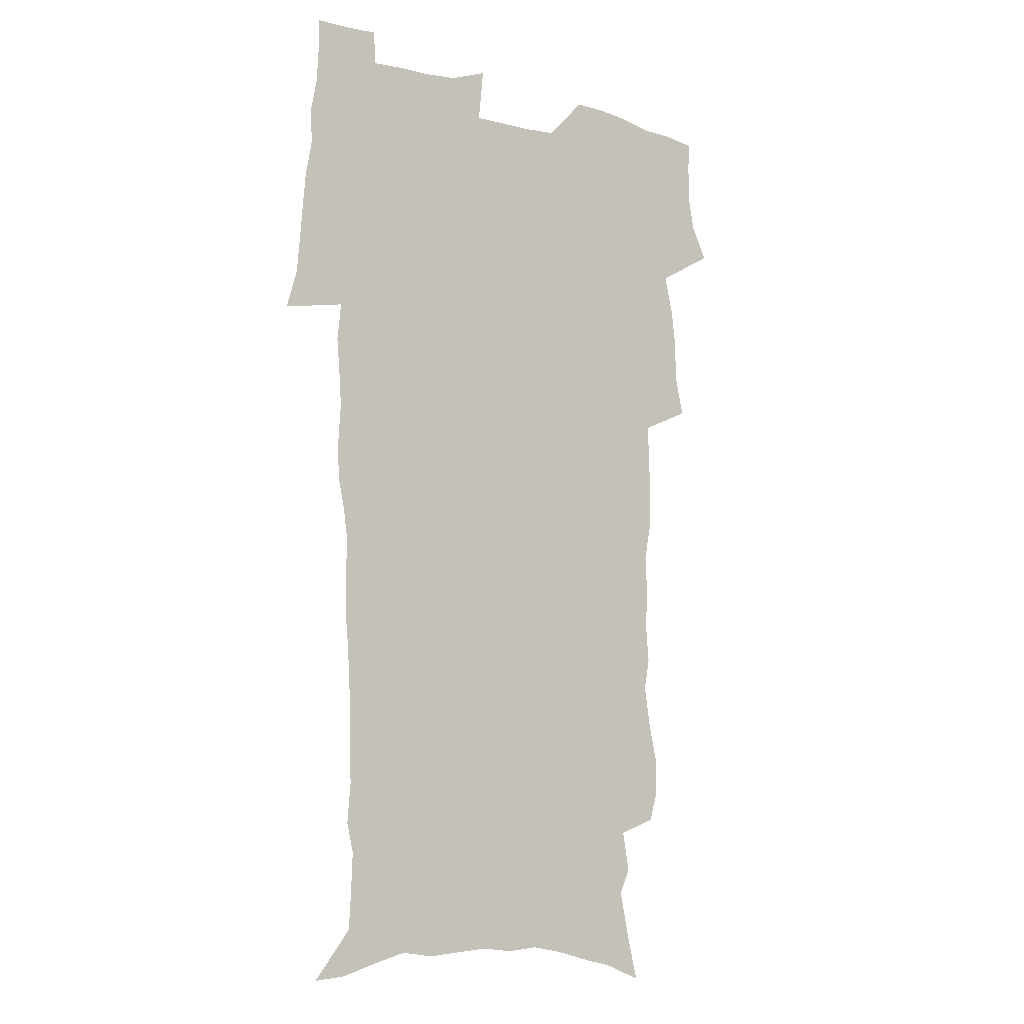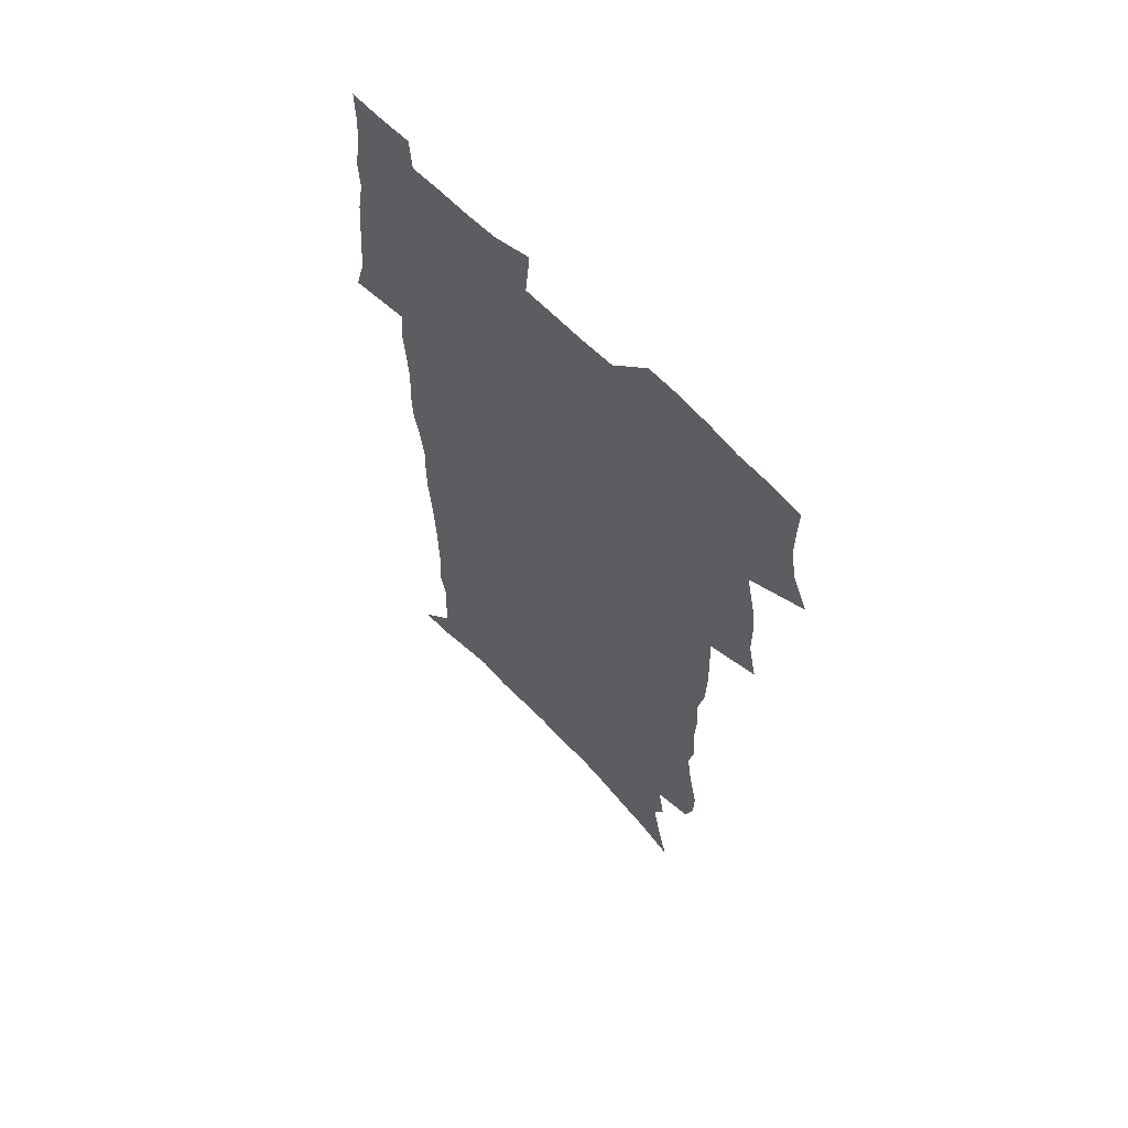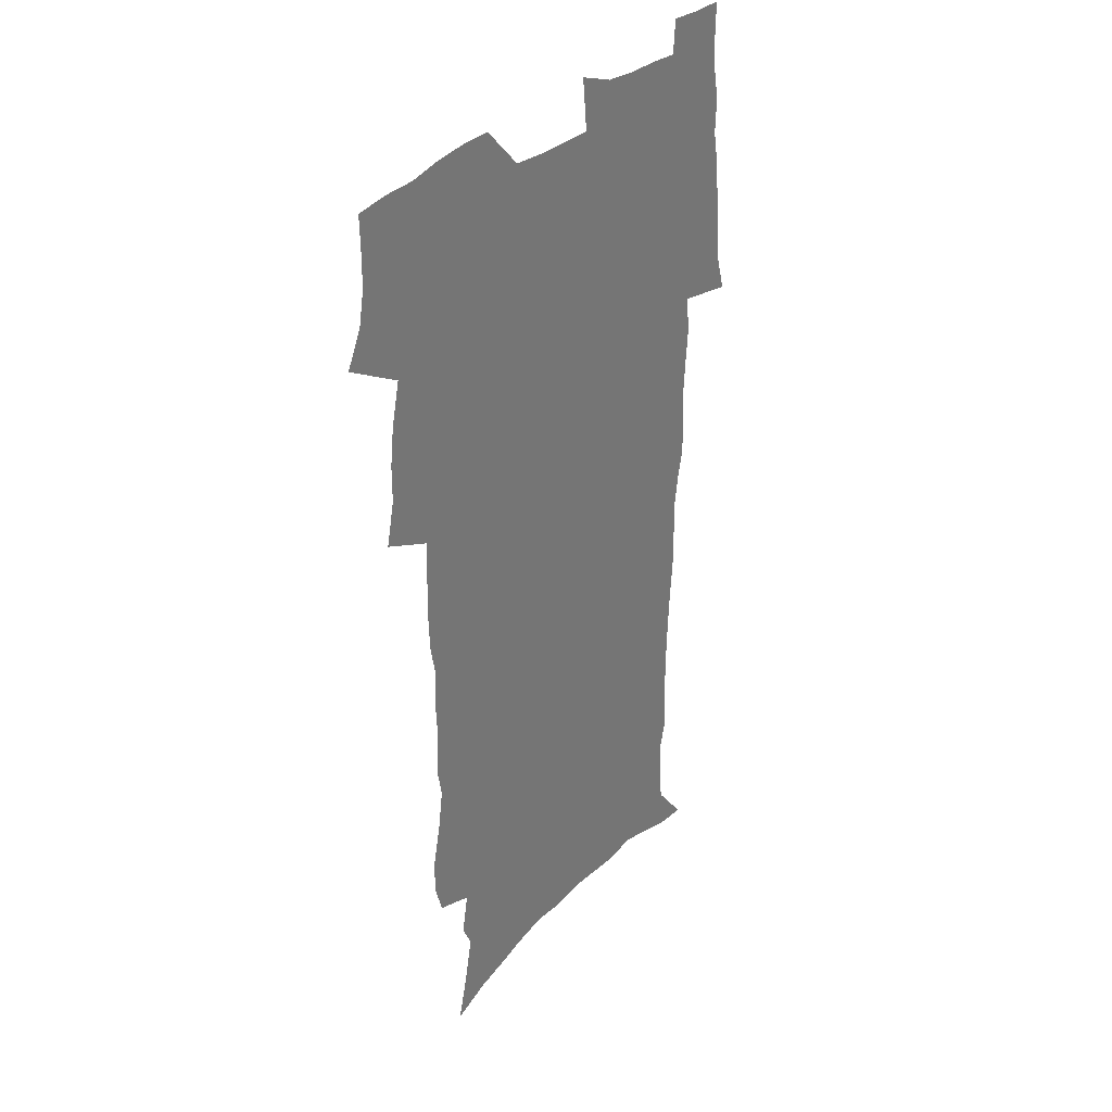
<metadata>
{"format":"obj","ext":"obj","renderer":"f3d","projection":"perspective","resolution":1024,"background":"white","views":[{"elev":-8.8,"azim":143.3,"up":"+Y"},{"elev":63.5,"azim":-133.4,"up":"+Y"},{"elev":33.3,"azim":-52.8,"up":"+Y"}]}
</metadata>
<code>
v 470.1 523.8 0
v 477.4 538.8 0
v 480.1 553.6 0
v 480.2 568.2 0
v 479.9 582.9 0
v 486.7 439 0
v 490.8 457.7 0
v 490.8 473.5 0
v 492.8 490.4 0
v 496.9 508.5 0
v 497.7 523.2 0
v 496.3 538.2 0
v 496.9 552.9 0
v 497.8 567 0
v 494.4 584.9 0
v 510.7 233.4 0
v 507 245.8 0
v 506.6 260.8 0
v 510.8 279.8 0
v 513.4 297.7 0
v 511 311.4 0
v 512.4 328.9 0
v 511.5 344.6 0
v 512.3 362.5 0
v 509.5 377.2 0
v 508.9 393.6 0
v 509.2 411 0
v 510 428.7 0
v 508.5 444.4 0
v 510.2 461.2 0
v 508.2 476 0
v 511 492.9 0
v 512.5 508.6 0
v 513.1 523.4 0
v 511 538.6 0
v 513.9 553 0
v 512.1 568.4 0
v 509.6 585.1 0
v 520.8 157.9 0
v 525.5 176.8 0
v 530 198.6 0
v 525 209.3 0
v 528.2 227.1 0
v 529.8 244.3 0
v 532.7 262.6 0
v 533 278.1 0
v 532.3 292.7 0
v 532.6 308.5 0
v 531.3 323 0
v 531 338.7 0
v 530.3 354 0
v 530.3 370.2 0
v 529.4 385.7 0
v 528.2 401 0
v 527.3 416.5 0
v 528.5 433.5 0
v 527.4 448.4 0
v 528.3 464.4 0
v 527.2 479.1 0
v 529.4 495.1 0
v 528.2 509.6 0
v 528.2 524.2 0
v 528.9 538.8 0
v 528.5 553.5 0
v 526.5 569.7 0
v 523.8 588 0
v 538.4 164.9 0
v 537.3 176.7 0
v 545 204.9 0
v 544.5 219.5 0
v 545.2 235.4 0
v 548 253.8 0
v 548.6 269.5 0
v 548.7 284.7 0
v 549.1 300.5 0
v 547.9 314.4 0
v 547 329.1 0
v 549 347.2 0
v 547.3 360.5 0
v 546.6 375.7 0
v 546.1 391 0
v 544.9 405.6 0
v 544.4 420.9 0
v 543.4 435.5 0
v 543.9 451.2 0
v 544.3 466.5 0
v 544.4 481.4 0
v 544.5 496 0
v 544.4 510.3 0
v 545 524.5 0
v 544.6 538.6 0
v 544.4 552.5 0
v 541.2 570.7 0
v 538.2 589.5 0
v 551.9 167.8 0
v 556 188.7 0
v 559.5 209.6 0
v 561.3 227.5 0
v 563.2 244.9 0
v 563.5 260.1 0
v 563.1 274.3 0
v 563.3 289.6 0
v 562.8 304 0
v 562.2 318.6 0
v 561.9 333.8 0
v 561.5 348.1 0
v 561.9 364.3 0
v 561.5 379.3 0
v 560.6 393.7 0
v 561.2 409.8 0
v 560.3 423.9 0
v 559.9 438.6 0
v 559.6 453.3 0
v 559.9 468.3 0
v 560.1 482.8 0
v 559.9 496.8 0
v 559.8 510.9 0
v 559.6 524.9 0
v 559.4 538.8 0
v 558.5 553.1 0
v 556.2 570.1 0
v 553.1 589.6 0
v 567 171.9 0
v 570.8 192.2 0
v 574.7 215.7 0
v 575.7 232.1 0
v 576.2 247.4 0
v 576.6 262.7 0
v 576.9 278.1 0
v 576.4 292 0
v 576 306.5 0
v 576.2 322 0
v 576.2 337.1 0
v 576.2 351.9 0
v 576.6 368.2 0
v 575.8 382.1 0
v 574.5 395.6 0
v 574.9 411 0
v 574.3 424.9 0
v 574.9 441 0
v 574.5 455 0
v 574.3 469.2 0
v 574.2 483.3 0
v 574 497.3 0
v 574.2 511.3 0
v 574.2 525.1 0
v 574 538.8 0
v 572.7 553.8 0
v 570.6 570.9 0
v 582.2 174.7 0
v 583.7 189.2 0
v 587.3 215.4 0
v 588.8 234.6 0
v 589.5 250.3 0
v 589.2 263.4 0
v 589.6 279.8 0
v 589.3 293.8 0
v 589.3 308.7 0
v 589.7 324.7 0
v 589.4 338.6 0
v 589.1 351.4 0
v 589.7 369.7 0
v 589.8 384.6 0
v 588.9 397.9 0
v 588.7 412.1 0
v 587.7 425.3 0
v 588.6 441.6 0
v 588.6 455.8 0
v 588.4 469.9 0
v 588.5 483.9 0
v 588.5 497.9 0
v 588.6 511.8 0
v 588.2 525.5 0
v 588 539.1 0
v 587.2 553.8 0
v 585.9 569.7 0
v 596.4 173.4 0
v 598.8 194.8 0
v 600.4 216.2 0
v 601.5 235.5 0
v 601.8 250.8 0
v 601.7 263.9 0
v 602.3 280.8 0
v 602.2 294.9 0
v 602.3 310.4 0
v 602.3 324.4 0
v 602.4 338.7 0
v 602.7 354.1 0
v 602.7 368.8 0
v 602.7 385.4 0
v 602.6 399 0
v 602.4 413.2 0
v 602.2 427.3 0
v 602.3 441.7 0
v 602.5 456.6 0
v 602.6 470.7 0
v 602.4 484.3 0
v 602.5 498.5 0
v 602.6 512.2 0
v 602.3 525.8 0
v 601.8 540 0
v 601.5 554.1 0
v 600.6 569.5 0
v 611.4 175 0
v 612.9 197.6 0
v 613.4 215.2 0
v 614 234.6 0
v 614.3 251.3 0
v 614.6 265.7 0
v 615.1 279.9 0
v 615.1 296 0
v 615.1 310.5 0
v 615.1 325.7 0
v 615.3 337.8 0
v 615.9 355.9 0
v 615.9 370.1 0
v 616.1 384 0
v 615.9 399.3 0
v 615.9 413.1 0
v 616 428 0
v 616.1 441.8 0
v 616.1 457.1 0
v 616.2 470.7 0
v 616.2 484.4 0
v 616.3 498.4 0
v 616.3 512.3 0
v 616.2 525.9 0
v 616.2 539.5 0
v 615.8 554.2 0
v 615.3 569.2 0
v 612.9 592.5 0
v 626.2 173.8 0
v 626.5 197.4 0
v 626.6 216.9 0
v 626.8 233.4 0
v 627.1 249.1 0
v 627.2 264 0
v 628.2 277.7 0
v 627.7 296.2 0
v 627.9 310.7 0
v 628.3 324.6 0
v 628.7 340.9 0
v 628.8 355.8 0
v 629 370 0
v 629.3 384 0
v 629.3 398.9 0
v 629.5 413.1 0
v 629.8 427.2 0
v 629.8 441.9 0
v 630 456.3 0
v 629.9 470.5 0
v 629.9 484.4 0
v 630.5 498 0
v 630 512.4 0
v 630.3 526.1 0
v 630.1 539.9 0
v 630.1 554.2 0
v 629.9 570 0
v 630.7 586 0
v 640.9 172.6 0
v 640.4 194.7 0
v 639.7 215.7 0
v 639.6 232.7 0
v 640.4 246.5 0
v 641.3 259.7 0
v 641 277.4 0
v 641.1 293.1 0
v 640.8 309.1 0
v 641.8 322.4 0
v 641.6 339.7 0
v 641.9 354.3 0
v 642.2 368.9 0
v 642.8 383 0
v 643.4 397.2 0
v 643.5 412 0
v 643.6 426.7 0
v 644 440.9 0
v 644.1 455.3 0
v 644.1 469.8 0
v 644.5 483.8 0
v 644.5 498 0
v 644.9 511.9 0
v 644.3 526.2 0
v 644.3 540.1 0
v 644.5 554.4 0
v 644.8 570.3 0
v 645.7 584.5 0
v 655.2 174.7 0
v 654.6 192.6 0
v 653.2 212.9 0
v 653 229.4 0
v 653.6 244.4 0
v 653.7 260.6 0
v 654.8 274.3 0
v 654.2 291 0
v 654.8 305.6 0
v 654.7 321.8 0
v 655.7 336 0
v 656.3 350.7 0
v 656.3 366 0
v 656.3 381.3 0
v 657.6 395.3 0
v 657.9 410.2 0
v 658 425.1 0
v 658.3 439.7 0
v 658.5 454.3 0
v 658.9 468.7 0
v 659.1 483.1 0
v 658.4 497.8 0
v 659 511.8 0
v 658.9 526 0
v 659.1 540.2 0
v 659.1 554.5 0
v 659.6 569.2 0
v 660.4 584.2 0
v 670.4 170.5 0
v 670.4 186.4 0
v 668.5 206.6 0
v 667.9 223.9 0
v 668.3 239.4 0
v 668.3 255.2 0
v 668.7 270.4 0
v 668.4 286.6 0
v 668.9 301.7 0
v 668.7 317.9 0
v 669.6 332.5 0
v 670.5 347.3 0
v 670.7 362.7 0
v 672.2 376.9 0
v 674.6 390.7 0
v 673.4 407.1 0
v 674.4 421.8 0
v 673.8 437.4 0
v 674.8 452 0
v 674.8 466.9 0
v 675.2 481.6 0
v 674.8 496.5 0
v 673.7 511.4 0
v 674.6 525.6 0
v 673.2 540.5 0
v 673.6 554.2 0
v 674 568.1 0
v 675 583.2 0
v 676.1 598.1 0
v 686.4 165.7 0
v 684.1 185.4 0
v 683.1 202.3 0
v 682.5 218.9 0
v 685.5 231.5 0
v 684 248.8 0
v 684.4 263.9 0
v 684.7 279.4 0
v 685.4 294.5 0
v 686.3 309.6 0
v 687.7 324.4 0
v 687.8 340.3 0
v 687.3 356.8 0
v 689.3 371.3 0
v 692.3 385.3 0
v 692.7 401.1 0
v 691.6 417.9 0
v 692.6 433.1 0
v 693.9 448.1 0
v 692.1 464.5 0
v 693.4 479.2 0
v 694.4 494 0
v 691.6 509.8 0
v 691.7 524.4 0
v 689.7 539.6 0
v 688.8 553.9 0
v 688.3 567.9 0
v 689.7 582.2 0
v 690.9 597 0
v 700.6 164.4 0
v 720.6 459.1 0
v 715.7 476.1 0
v 714.3 491.5 0
v 713.1 506.9 0
v 711.8 522.2 0
v 708.9 538 0
v 709.7 552.7 0
v 706.8 567.8 0
v 706 582.4 0
v 706.3 596.9 0
f 10 11 1
f 1 11 2
f 11 12 2
f 2 12 3
f 12 13 3
f 3 13 4
f 13 14 4
f 4 14 5
f 14 15 5
f 28 29 6
f 6 29 7
f 29 30 7
f 7 30 8
f 30 31 8
f 8 31 9
f 31 32 9
f 9 32 10
f 32 33 10
f 10 33 11
f 33 34 11
f 11 34 12
f 34 35 12
f 12 35 13
f 35 36 13
f 13 36 14
f 36 37 14
f 14 37 15
f 37 38 15
f 43 44 16
f 16 44 17
f 44 45 17
f 17 45 18
f 45 46 18
f 18 46 19
f 46 47 19
f 19 47 20
f 47 48 20
f 20 48 21
f 48 49 21
f 21 49 22
f 49 50 22
f 22 50 23
f 50 51 23
f 23 51 24
f 51 52 24
f 24 52 25
f 52 53 25
f 25 53 26
f 53 54 26
f 26 54 27
f 54 55 27
f 27 55 28
f 55 56 28
f 28 56 29
f 56 57 29
f 29 57 30
f 57 58 30
f 30 58 31
f 58 59 31
f 31 59 32
f 59 60 32
f 32 60 33
f 60 61 33
f 33 61 34
f 61 62 34
f 34 62 35
f 62 63 35
f 35 63 36
f 63 64 36
f 36 64 37
f 64 65 37
f 37 65 38
f 65 66 38
f 39 67 40
f 67 68 40
f 40 68 41
f 68 69 41
f 41 69 42
f 69 70 42
f 42 70 43
f 70 71 43
f 43 71 44
f 71 72 44
f 44 72 45
f 72 73 45
f 45 73 46
f 73 74 46
f 46 74 47
f 74 75 47
f 47 75 48
f 75 76 48
f 48 76 49
f 76 77 49
f 49 77 50
f 77 78 50
f 50 78 51
f 78 79 51
f 51 79 52
f 79 80 52
f 52 80 53
f 80 81 53
f 53 81 54
f 81 82 54
f 54 82 55
f 82 83 55
f 55 83 56
f 83 84 56
f 56 84 57
f 84 85 57
f 57 85 58
f 85 86 58
f 58 86 59
f 86 87 59
f 59 87 60
f 87 88 60
f 60 88 61
f 88 89 61
f 61 89 62
f 89 90 62
f 62 90 63
f 90 91 63
f 63 91 64
f 91 92 64
f 64 92 65
f 92 93 65
f 65 93 66
f 93 94 66
f 67 95 68
f 95 96 68
f 68 96 69
f 96 97 69
f 69 97 70
f 97 98 70
f 70 98 71
f 98 99 71
f 71 99 72
f 99 100 72
f 72 100 73
f 100 101 73
f 73 101 74
f 101 102 74
f 74 102 75
f 102 103 75
f 75 103 76
f 103 104 76
f 76 104 77
f 104 105 77
f 77 105 78
f 105 106 78
f 78 106 79
f 106 107 79
f 79 107 80
f 107 108 80
f 80 108 81
f 108 109 81
f 81 109 82
f 109 110 82
f 82 110 83
f 110 111 83
f 83 111 84
f 111 112 84
f 84 112 85
f 112 113 85
f 85 113 86
f 113 114 86
f 86 114 87
f 114 115 87
f 87 115 88
f 115 116 88
f 88 116 89
f 116 117 89
f 89 117 90
f 117 118 90
f 90 118 91
f 118 119 91
f 91 119 92
f 119 120 92
f 92 120 93
f 120 121 93
f 93 121 94
f 121 122 94
f 95 123 96
f 123 124 96
f 96 124 97
f 124 125 97
f 97 125 98
f 125 126 98
f 98 126 99
f 126 127 99
f 99 127 100
f 127 128 100
f 100 128 101
f 128 129 101
f 101 129 102
f 129 130 102
f 102 130 103
f 130 131 103
f 103 131 104
f 131 132 104
f 104 132 105
f 132 133 105
f 105 133 106
f 133 134 106
f 106 134 107
f 134 135 107
f 107 135 108
f 135 136 108
f 108 136 109
f 136 137 109
f 109 137 110
f 137 138 110
f 110 138 111
f 138 139 111
f 111 139 112
f 139 140 112
f 112 140 113
f 140 141 113
f 113 141 114
f 141 142 114
f 114 142 115
f 142 143 115
f 115 143 116
f 143 144 116
f 116 144 117
f 144 145 117
f 117 145 118
f 145 146 118
f 118 146 119
f 146 147 119
f 119 147 120
f 147 148 120
f 120 148 121
f 148 149 121
f 121 149 122
f 123 150 124
f 150 151 124
f 124 151 125
f 151 152 125
f 125 152 126
f 152 153 126
f 126 153 127
f 153 154 127
f 127 154 128
f 154 155 128
f 128 155 129
f 155 156 129
f 129 156 130
f 156 157 130
f 130 157 131
f 157 158 131
f 131 158 132
f 158 159 132
f 132 159 133
f 159 160 133
f 133 160 134
f 160 161 134
f 134 161 135
f 161 162 135
f 135 162 136
f 162 163 136
f 136 163 137
f 163 164 137
f 137 164 138
f 164 165 138
f 138 165 139
f 165 166 139
f 139 166 140
f 166 167 140
f 140 167 141
f 167 168 141
f 141 168 142
f 168 169 142
f 142 169 143
f 169 170 143
f 143 170 144
f 170 171 144
f 144 171 145
f 171 172 145
f 145 172 146
f 172 173 146
f 146 173 147
f 173 174 147
f 147 174 148
f 174 175 148
f 148 175 149
f 175 176 149
f 150 177 151
f 177 178 151
f 151 178 152
f 178 179 152
f 152 179 153
f 179 180 153
f 153 180 154
f 180 181 154
f 154 181 155
f 181 182 155
f 155 182 156
f 182 183 156
f 156 183 157
f 183 184 157
f 157 184 158
f 184 185 158
f 158 185 159
f 185 186 159
f 159 186 160
f 186 187 160
f 160 187 161
f 187 188 161
f 161 188 162
f 188 189 162
f 162 189 163
f 189 190 163
f 163 190 164
f 190 191 164
f 164 191 165
f 191 192 165
f 165 192 166
f 192 193 166
f 166 193 167
f 193 194 167
f 167 194 168
f 194 195 168
f 168 195 169
f 195 196 169
f 169 196 170
f 196 197 170
f 170 197 171
f 197 198 171
f 171 198 172
f 198 199 172
f 172 199 173
f 199 200 173
f 173 200 174
f 200 201 174
f 174 201 175
f 201 202 175
f 175 202 176
f 202 203 176
f 177 204 178
f 204 205 178
f 178 205 179
f 205 206 179
f 179 206 180
f 206 207 180
f 180 207 181
f 207 208 181
f 181 208 182
f 208 209 182
f 182 209 183
f 209 210 183
f 183 210 184
f 210 211 184
f 184 211 185
f 211 212 185
f 185 212 186
f 212 213 186
f 186 213 187
f 213 214 187
f 187 214 188
f 214 215 188
f 188 215 189
f 215 216 189
f 189 216 190
f 216 217 190
f 190 217 191
f 217 218 191
f 191 218 192
f 218 219 192
f 192 219 193
f 219 220 193
f 193 220 194
f 220 221 194
f 194 221 195
f 221 222 195
f 195 222 196
f 222 223 196
f 196 223 197
f 223 224 197
f 197 224 198
f 224 225 198
f 198 225 199
f 225 226 199
f 199 226 200
f 226 227 200
f 200 227 201
f 227 228 201
f 201 228 202
f 228 229 202
f 202 229 203
f 229 230 203
f 204 232 205
f 232 233 205
f 205 233 206
f 233 234 206
f 206 234 207
f 234 235 207
f 207 235 208
f 235 236 208
f 208 236 209
f 236 237 209
f 209 237 210
f 237 238 210
f 210 238 211
f 238 239 211
f 211 239 212
f 239 240 212
f 212 240 213
f 240 241 213
f 213 241 214
f 241 242 214
f 214 242 215
f 242 243 215
f 215 243 216
f 243 244 216
f 216 244 217
f 244 245 217
f 217 245 218
f 245 246 218
f 218 246 219
f 246 247 219
f 219 247 220
f 247 248 220
f 220 248 221
f 248 249 221
f 221 249 222
f 249 250 222
f 222 250 223
f 250 251 223
f 223 251 224
f 251 252 224
f 224 252 225
f 252 253 225
f 225 253 226
f 253 254 226
f 226 254 227
f 254 255 227
f 227 255 228
f 255 256 228
f 228 256 229
f 256 257 229
f 229 257 230
f 257 258 230
f 230 258 231
f 258 259 231
f 232 260 233
f 260 261 233
f 233 261 234
f 261 262 234
f 234 262 235
f 262 263 235
f 235 263 236
f 263 264 236
f 236 264 237
f 264 265 237
f 237 265 238
f 265 266 238
f 238 266 239
f 266 267 239
f 239 267 240
f 267 268 240
f 240 268 241
f 268 269 241
f 241 269 242
f 269 270 242
f 242 270 243
f 270 271 243
f 243 271 244
f 271 272 244
f 244 272 245
f 272 273 245
f 245 273 246
f 273 274 246
f 246 274 247
f 274 275 247
f 247 275 248
f 275 276 248
f 248 276 249
f 276 277 249
f 249 277 250
f 277 278 250
f 250 278 251
f 278 279 251
f 251 279 252
f 279 280 252
f 252 280 253
f 280 281 253
f 253 281 254
f 281 282 254
f 254 282 255
f 282 283 255
f 255 283 256
f 283 284 256
f 256 284 257
f 284 285 257
f 257 285 258
f 285 286 258
f 258 286 259
f 286 287 259
f 260 288 261
f 288 289 261
f 261 289 262
f 289 290 262
f 262 290 263
f 290 291 263
f 263 291 264
f 291 292 264
f 264 292 265
f 292 293 265
f 265 293 266
f 293 294 266
f 266 294 267
f 294 295 267
f 267 295 268
f 295 296 268
f 268 296 269
f 296 297 269
f 269 297 270
f 297 298 270
f 270 298 271
f 298 299 271
f 271 299 272
f 299 300 272
f 272 300 273
f 300 301 273
f 273 301 274
f 301 302 274
f 274 302 275
f 302 303 275
f 275 303 276
f 303 304 276
f 276 304 277
f 304 305 277
f 277 305 278
f 305 306 278
f 278 306 279
f 306 307 279
f 279 307 280
f 307 308 280
f 280 308 281
f 308 309 281
f 281 309 282
f 309 310 282
f 282 310 283
f 310 311 283
f 283 311 284
f 311 312 284
f 284 312 285
f 312 313 285
f 285 313 286
f 313 314 286
f 286 314 287
f 314 315 287
f 288 316 289
f 316 317 289
f 289 317 290
f 317 318 290
f 290 318 291
f 318 319 291
f 291 319 292
f 319 320 292
f 292 320 293
f 320 321 293
f 293 321 294
f 321 322 294
f 294 322 295
f 322 323 295
f 295 323 296
f 323 324 296
f 296 324 297
f 324 325 297
f 297 325 298
f 325 326 298
f 298 326 299
f 326 327 299
f 299 327 300
f 327 328 300
f 300 328 301
f 328 329 301
f 301 329 302
f 329 330 302
f 302 330 303
f 330 331 303
f 303 331 304
f 331 332 304
f 304 332 305
f 332 333 305
f 305 333 306
f 333 334 306
f 306 334 307
f 334 335 307
f 307 335 308
f 335 336 308
f 308 336 309
f 336 337 309
f 309 337 310
f 337 338 310
f 310 338 311
f 338 339 311
f 311 339 312
f 339 340 312
f 312 340 313
f 340 341 313
f 313 341 314
f 341 342 314
f 314 342 315
f 342 343 315
f 316 345 317
f 345 346 317
f 317 346 318
f 346 347 318
f 318 347 319
f 347 348 319
f 319 348 320
f 348 349 320
f 320 349 321
f 349 350 321
f 321 350 322
f 350 351 322
f 322 351 323
f 351 352 323
f 323 352 324
f 352 353 324
f 324 353 325
f 353 354 325
f 325 354 326
f 354 355 326
f 326 355 327
f 355 356 327
f 327 356 328
f 356 357 328
f 328 357 329
f 357 358 329
f 329 358 330
f 358 359 330
f 330 359 331
f 359 360 331
f 331 360 332
f 360 361 332
f 332 361 333
f 361 362 333
f 333 362 334
f 362 363 334
f 334 363 335
f 363 364 335
f 335 364 336
f 364 365 336
f 336 365 337
f 365 366 337
f 337 366 338
f 366 367 338
f 338 367 339
f 367 368 339
f 339 368 340
f 368 369 340
f 340 369 341
f 369 370 341
f 341 370 342
f 370 371 342
f 342 371 343
f 371 372 343
f 343 372 344
f 372 373 344
f 345 374 346
f 364 375 365
f 375 376 365
f 365 376 366
f 376 377 366
f 366 377 367
f 377 378 367
f 367 378 368
f 378 379 368
f 368 379 369
f 379 380 369
f 369 380 370
f 380 381 370
f 370 381 371
f 381 382 371
f 371 382 372
f 382 383 372
f 372 383 373
f 383 384 373

</code>
